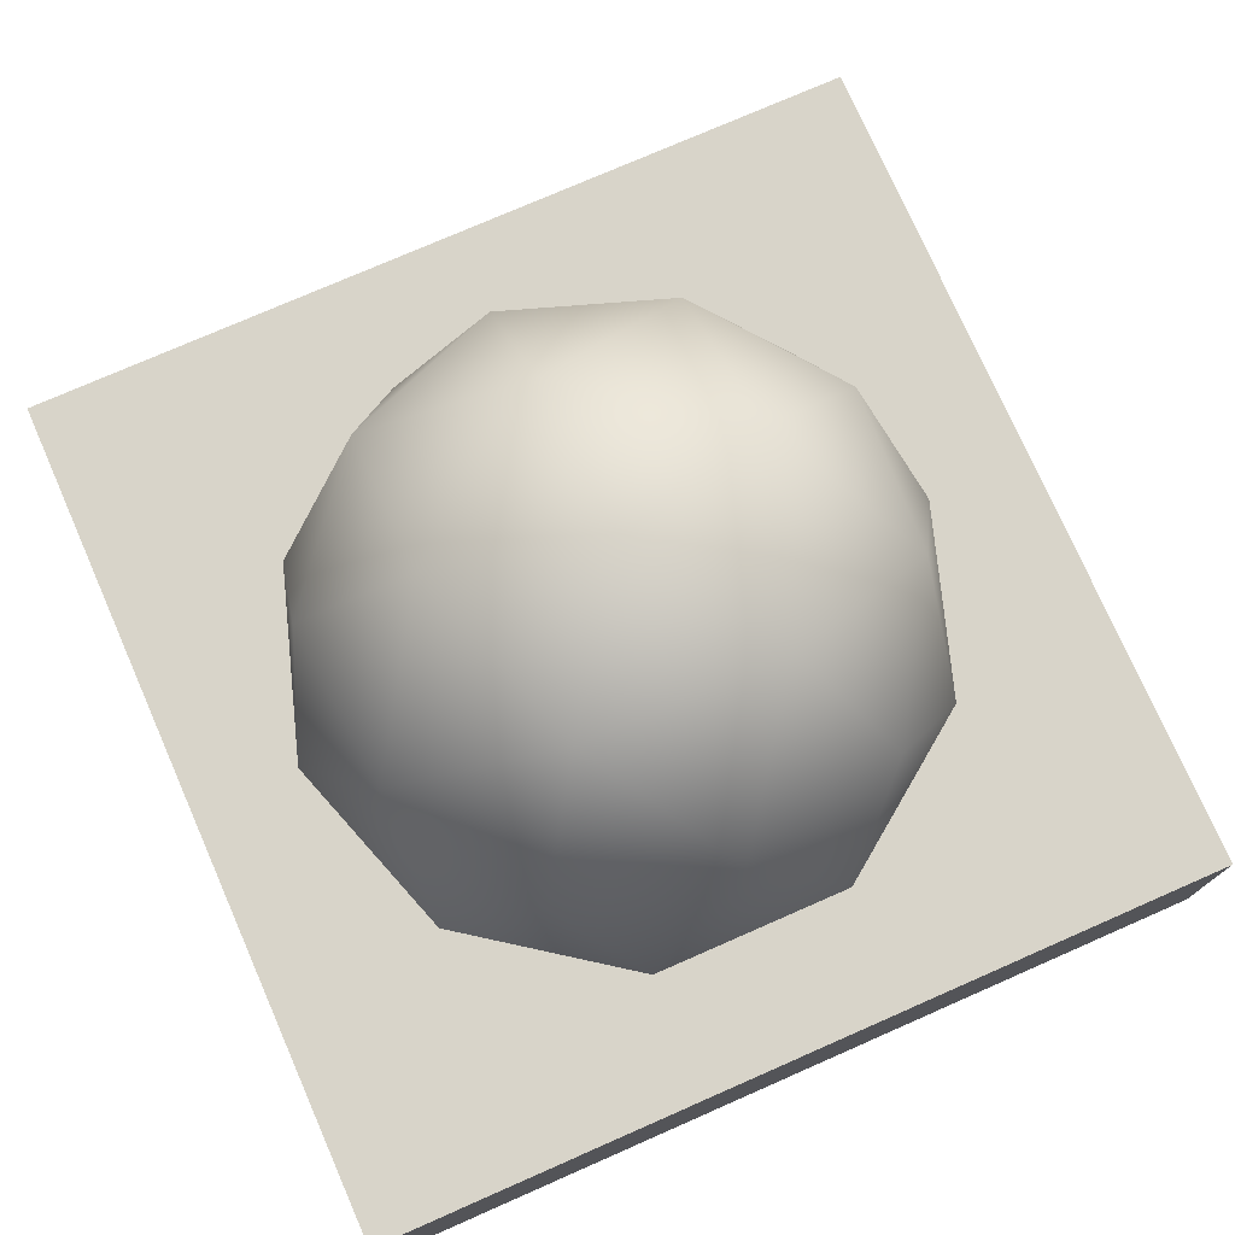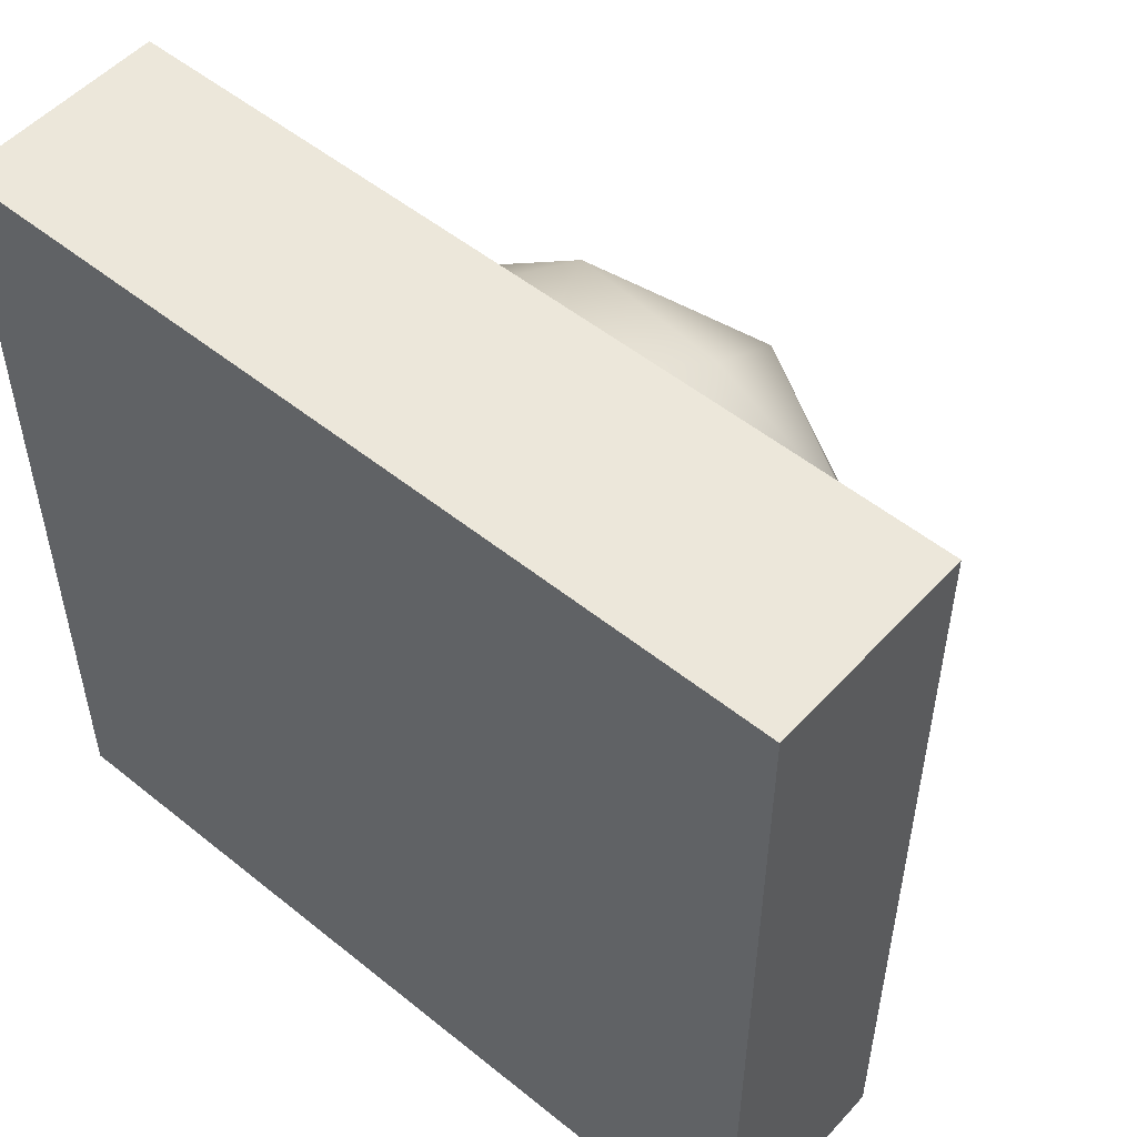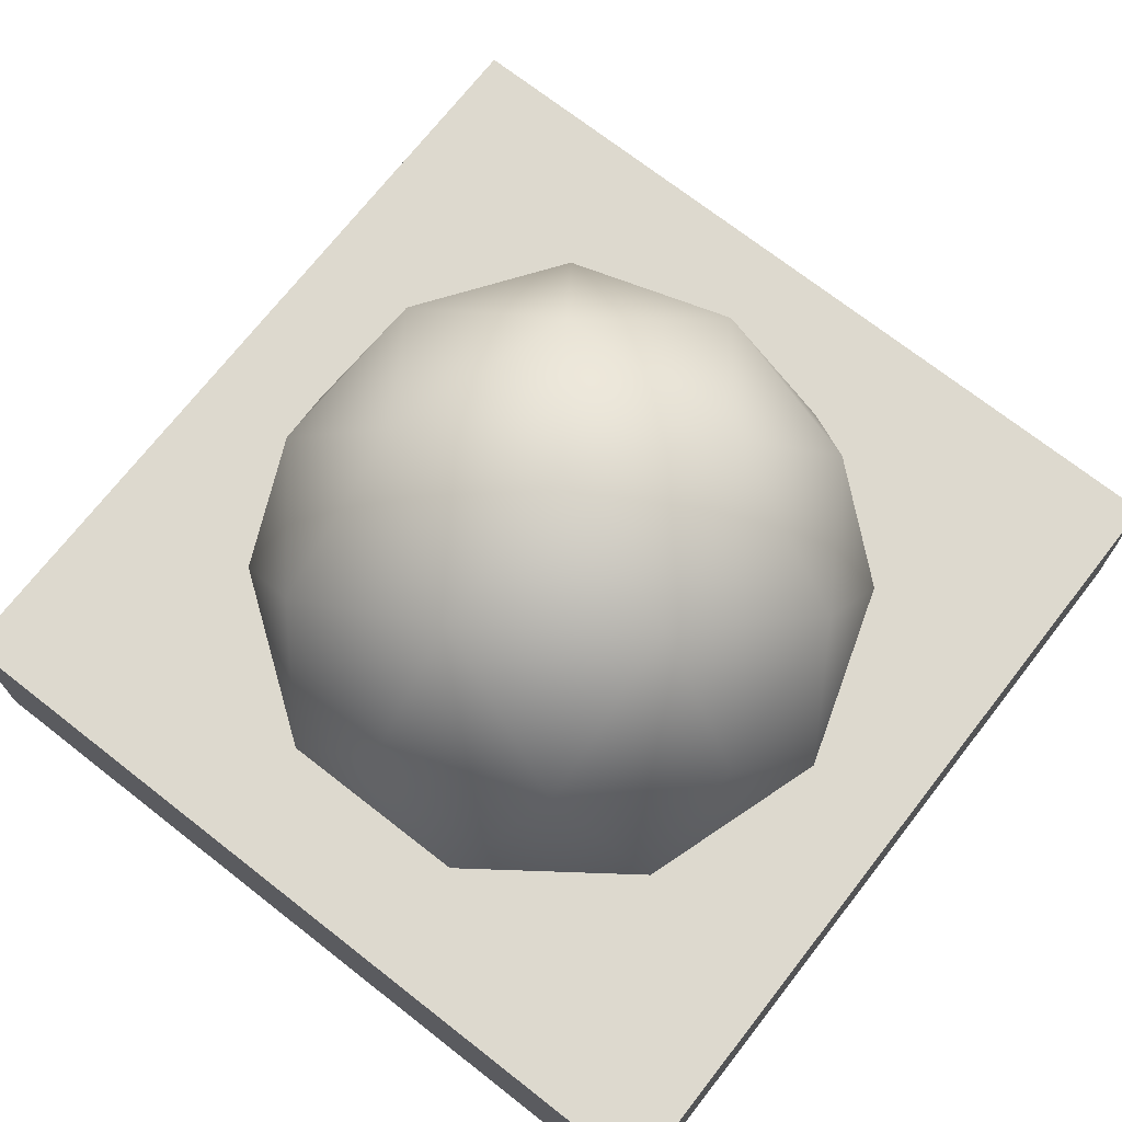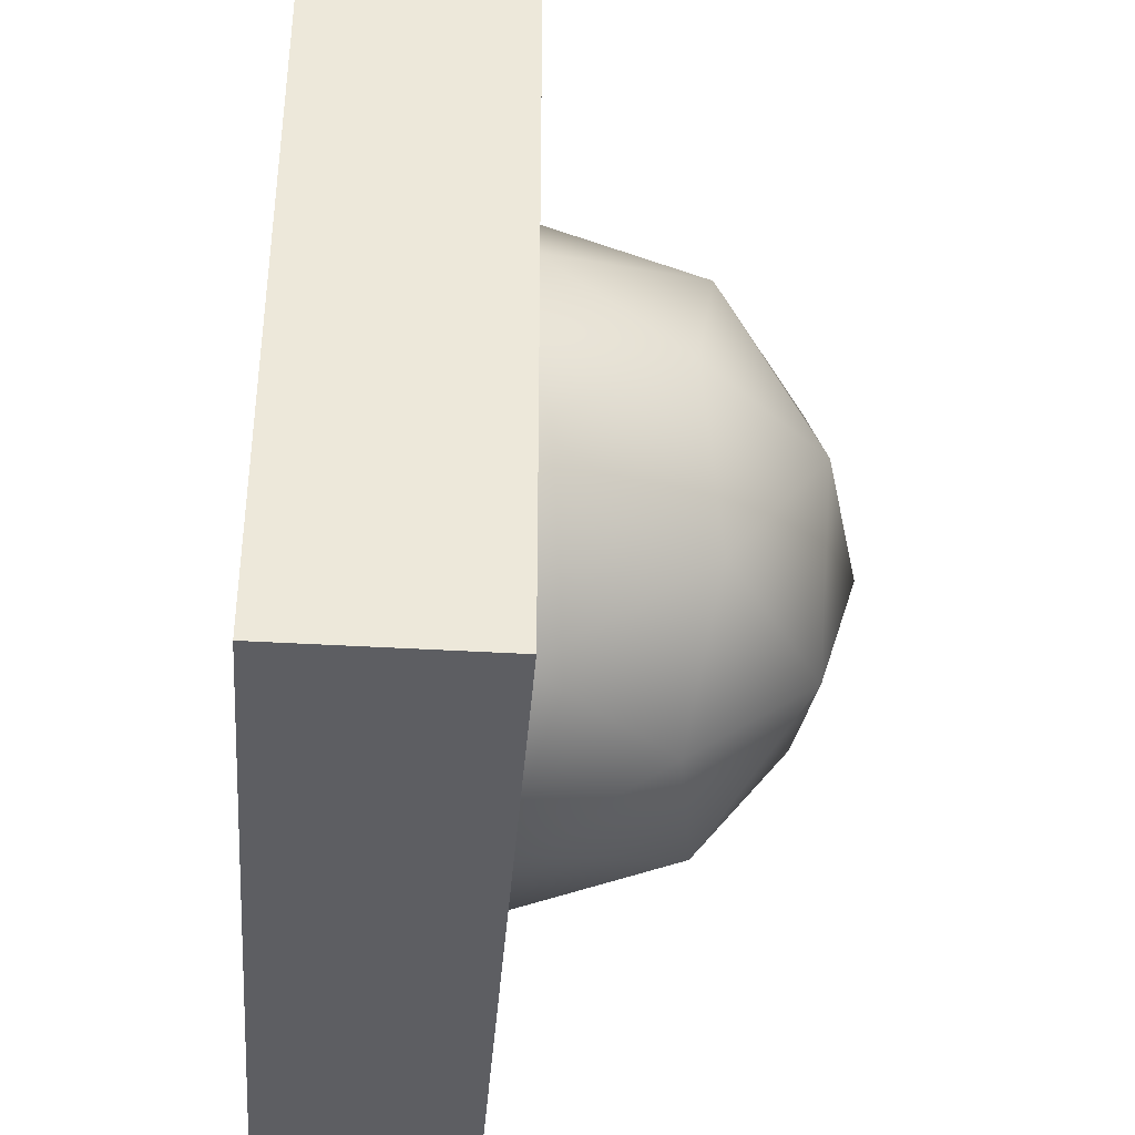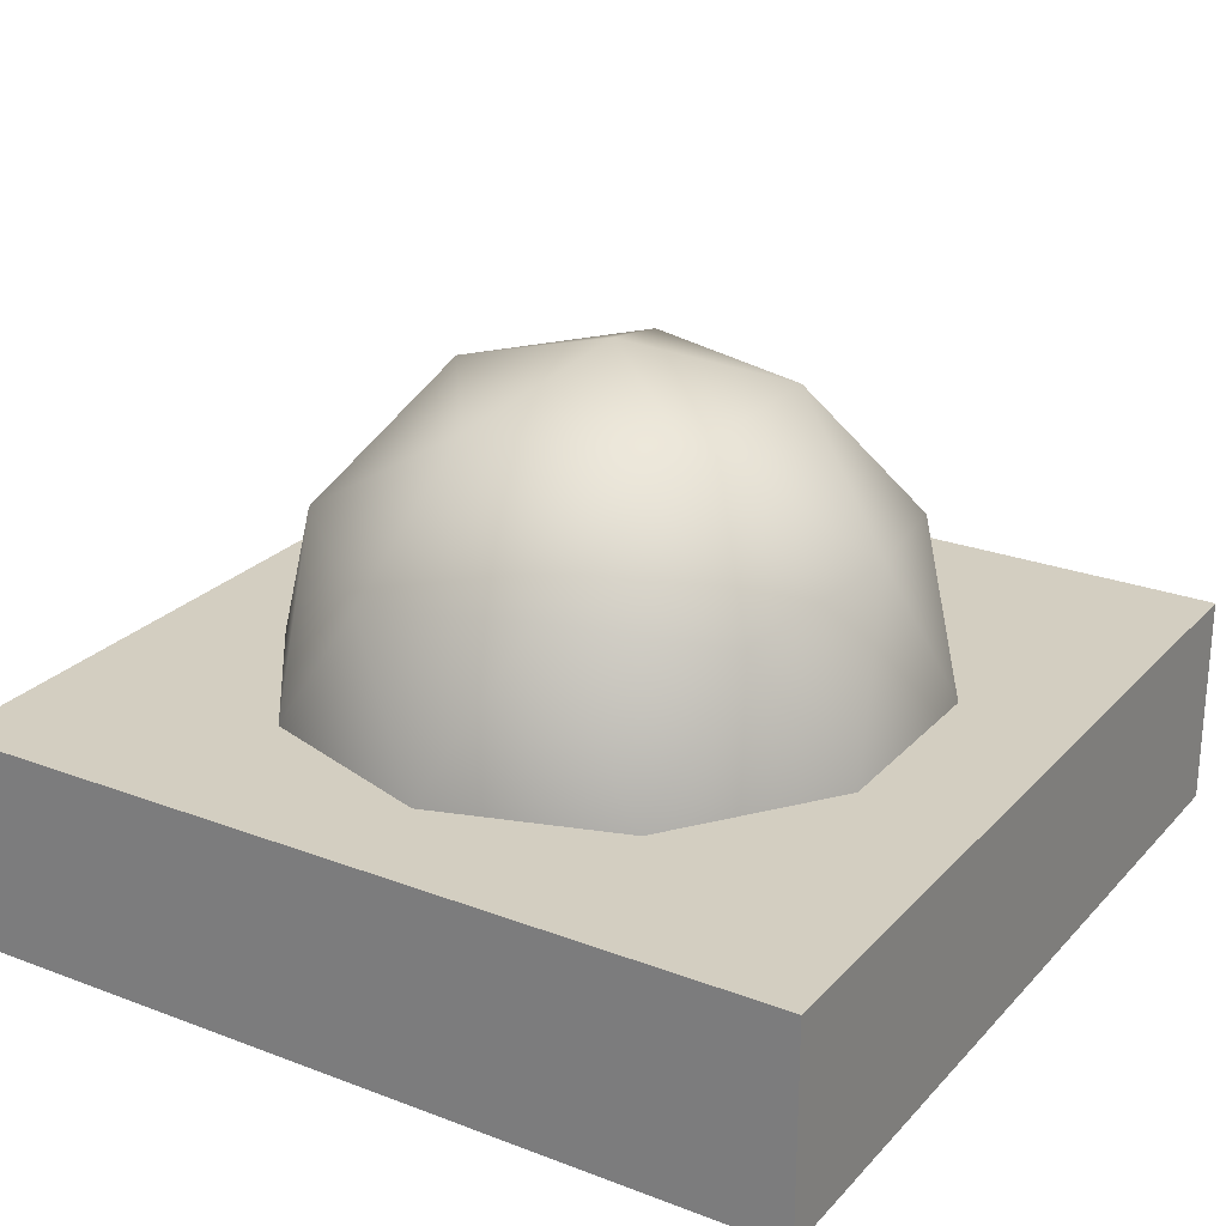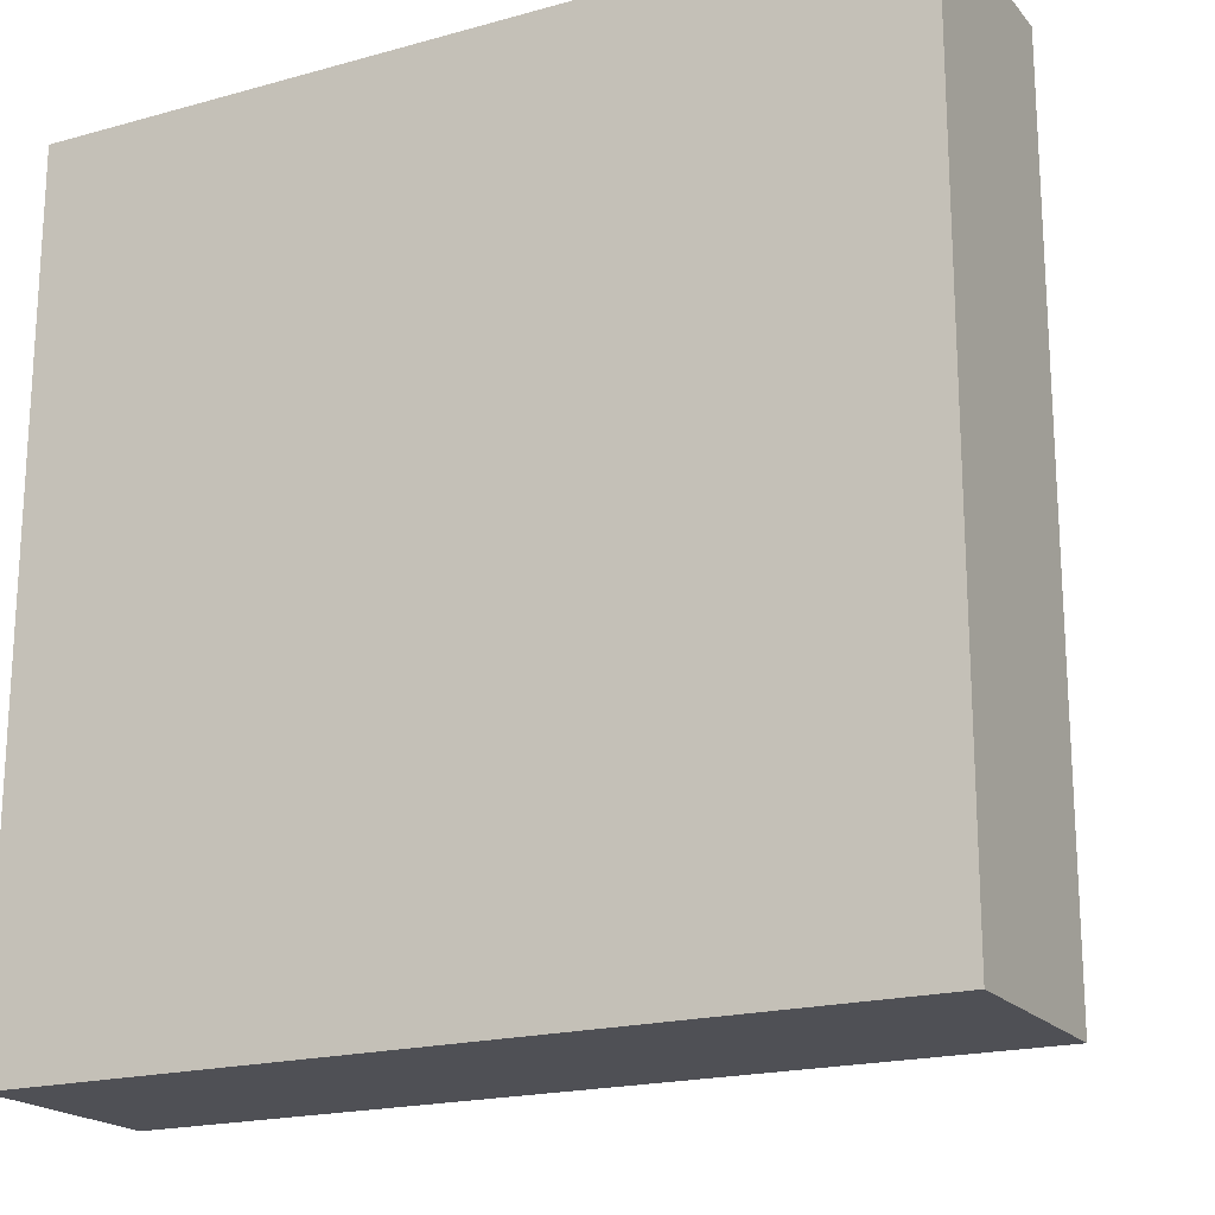
<metadata>
{"format":"obj","ext":"obj","renderer":"f3d","projection":"perspective","resolution":1024,"background":"white","views":[{"elev":75.7,"azim":-113.7,"up":"+Y"},{"elev":52.4,"azim":41.0,"up":"+Z"},{"elev":71.7,"azim":128.0,"up":"+Y"},{"elev":-39.0,"azim":85.7,"up":"+Z"},{"elev":24.9,"azim":-148.3,"up":"+Y"},{"elev":-19.4,"azim":27.5,"up":"+Z"}]}
</metadata>
<code>
v  -1 0 1
v  -1 0 -1
v  1 0 -1
v  1 0 1
v  -1 0.5 1
v  1 0.5 1
v  1 0.5 -1
v  -1 0.5 -1
v  0 1.253 0
v  0.396 1.141 0
v  0.1224 1.141 -0.3766
v  -0.3204 1.141 -0.2328
v  -0.3204 1.141 0.2328
v  0.1224 1.141 0.3766
v  0.5184 0.896 -0.3766
v  -0.198 0.896 -0.6094
v  -0.6407 0.896 0
v  -0.198 0.896 0.6094
v  0.5184 0.896 0.3766
v  0.6737 0.8369 0
v  0.2082 0.8369 -0.6407
v  -0.545 0.8369 -0.396
v  -0.545 0.8369 0.396
v  0.2082 0.8369 0.6407
v  0.7164 0.5 -0.2328
v  0.4428 0.5 -0.6094
v  0 0.5 -0.7532
v  -0.4427 0.5 -0.6094
v  -0.7164 0.5 -0.2328
v  -0.7164 0.5 0.2328
v  -0.4427 0.5 0.6094
v  0 0.5 0.7532
v  0.4428 0.5 0.6094
v  0.7164 0.5 0.2328
g SHRUB
f 1 2 3 4
f 5 6 7 8
f 1 4 6 5
f 4 3 7 6
f 3 2 8 7
f 2 1 5 8
f 9 10 11
f 9 11 12
f 9 12 13
f 9 13 14
f 9 14 10
f 15 11 10
f 16 12 11
f 17 13 12
f 18 14 13
f 19 10 14
f 10 19 20
f 10 20 15
f 11 15 21
f 11 21 16
f 12 16 22
f 12 22 17
f 13 17 23
f 13 23 18
f 14 18 24
f 14 24 19
f 25 15 20
f 26 21 15
f 27 16 21
f 28 22 16
f 29 17 22
f 30 23 17
f 31 18 23
f 32 24 18
f 33 19 24
f 34 20 19
f 20 34 25
f 15 25 26
f 21 26 27
f 16 27 28
f 22 28 29
f 17 29 30
f 23 30 31
f 18 31 32
f 24 32 33
f 19 33 34

</code>
